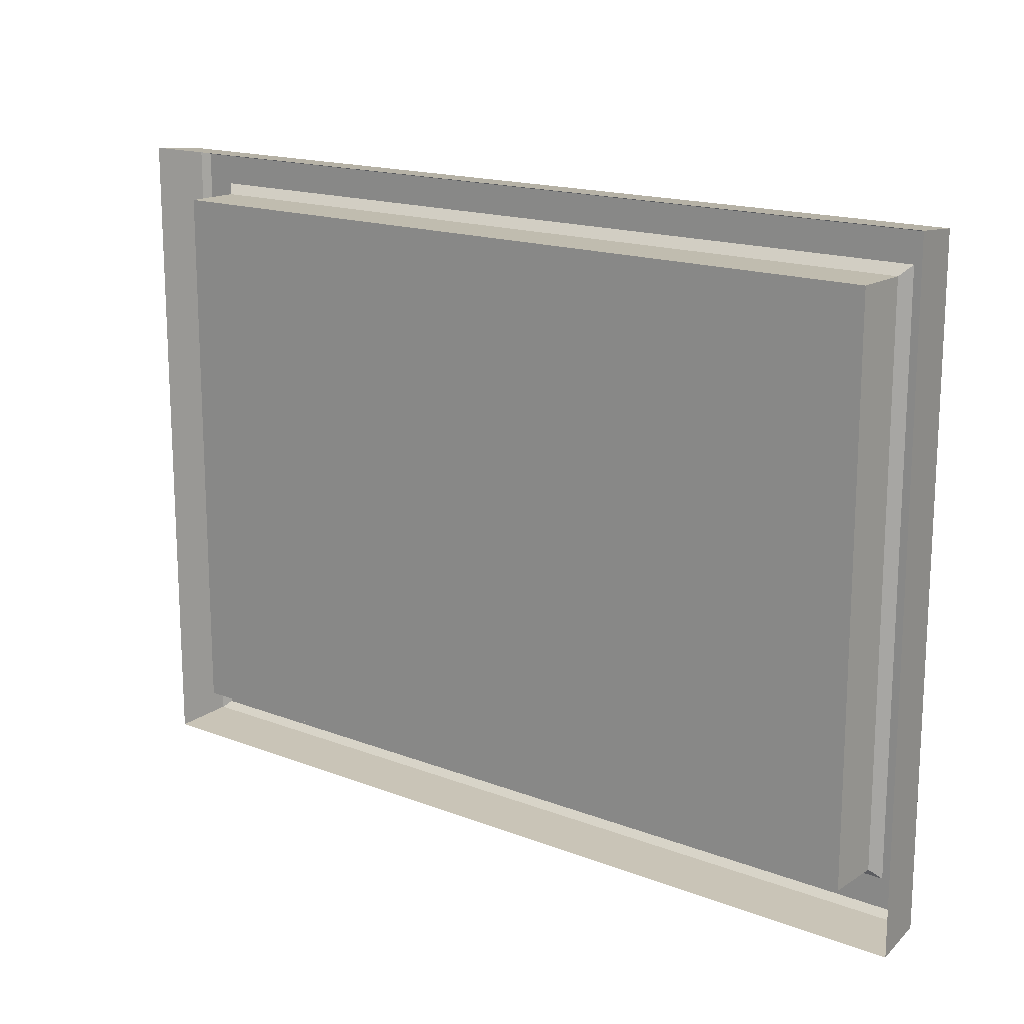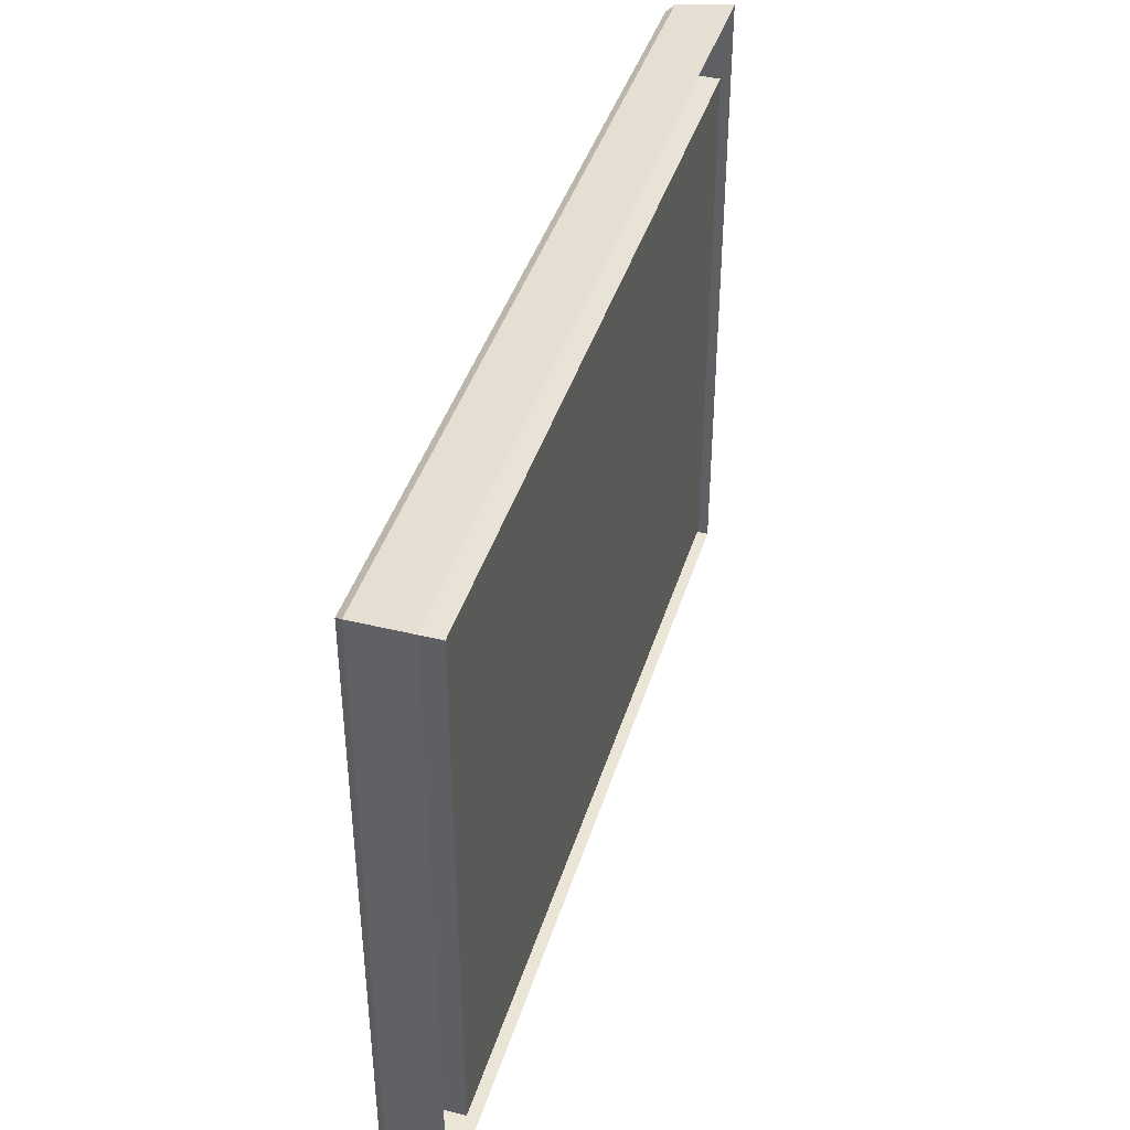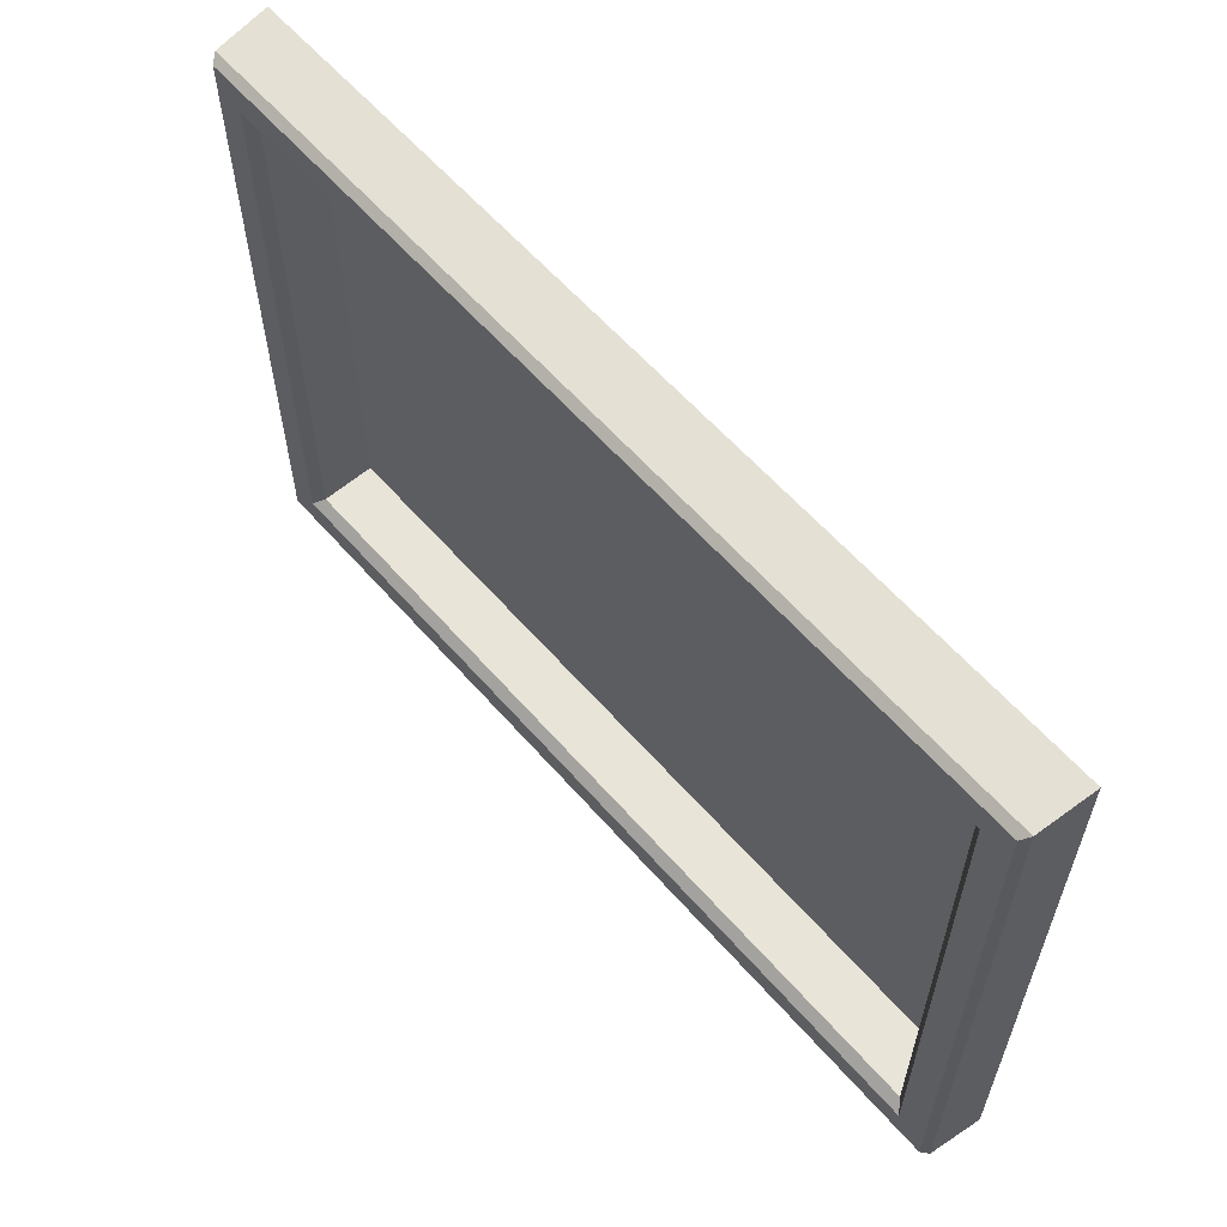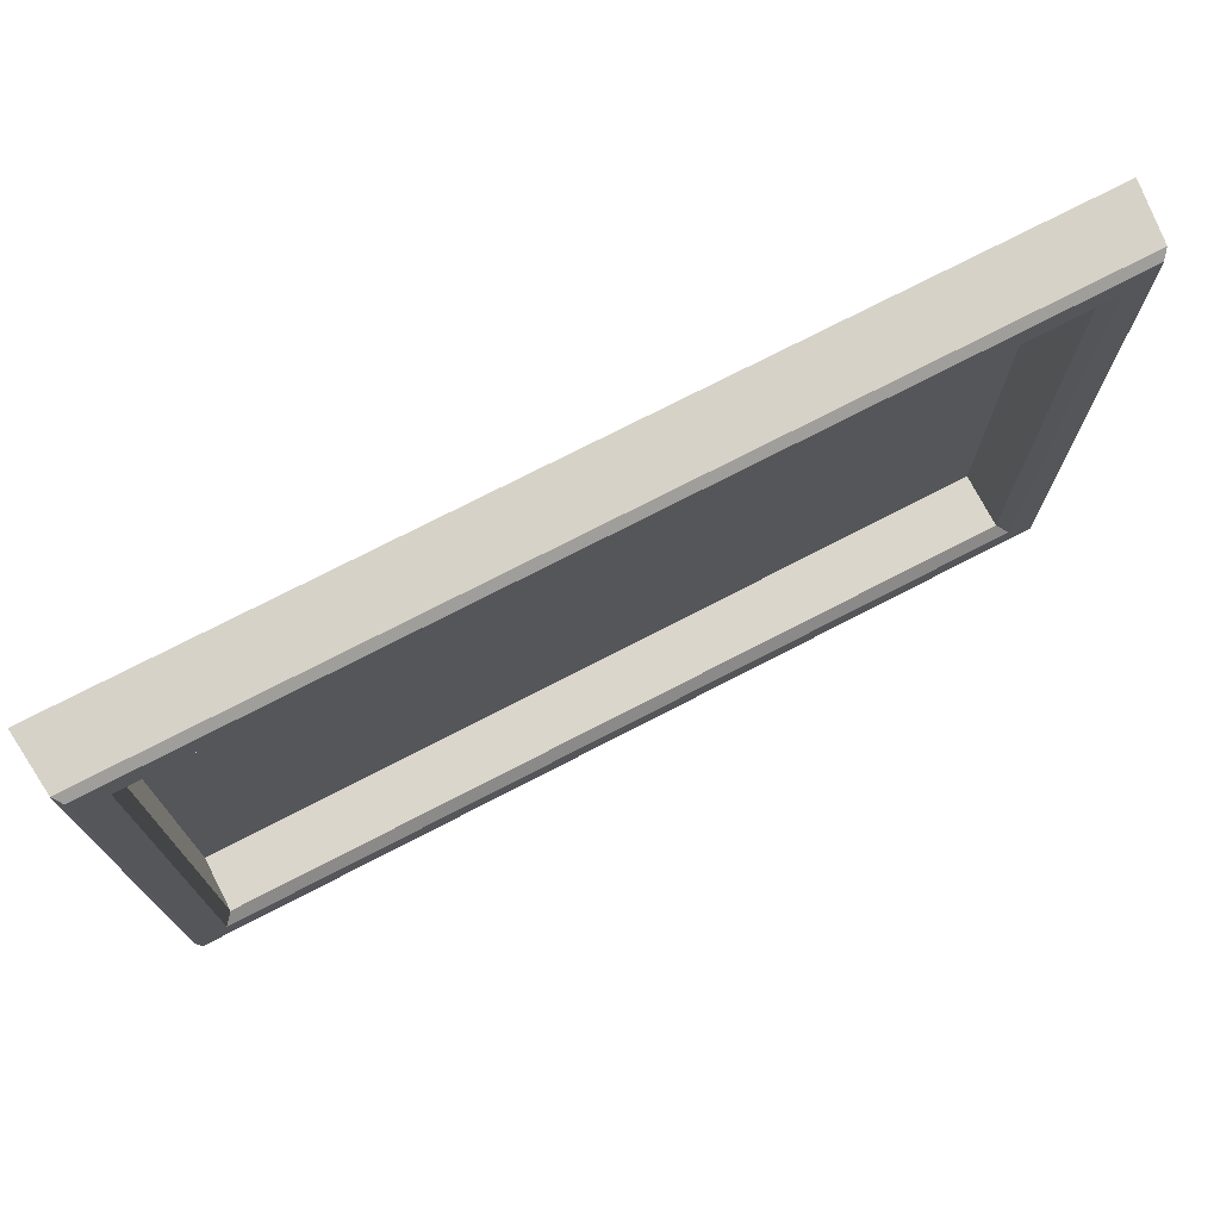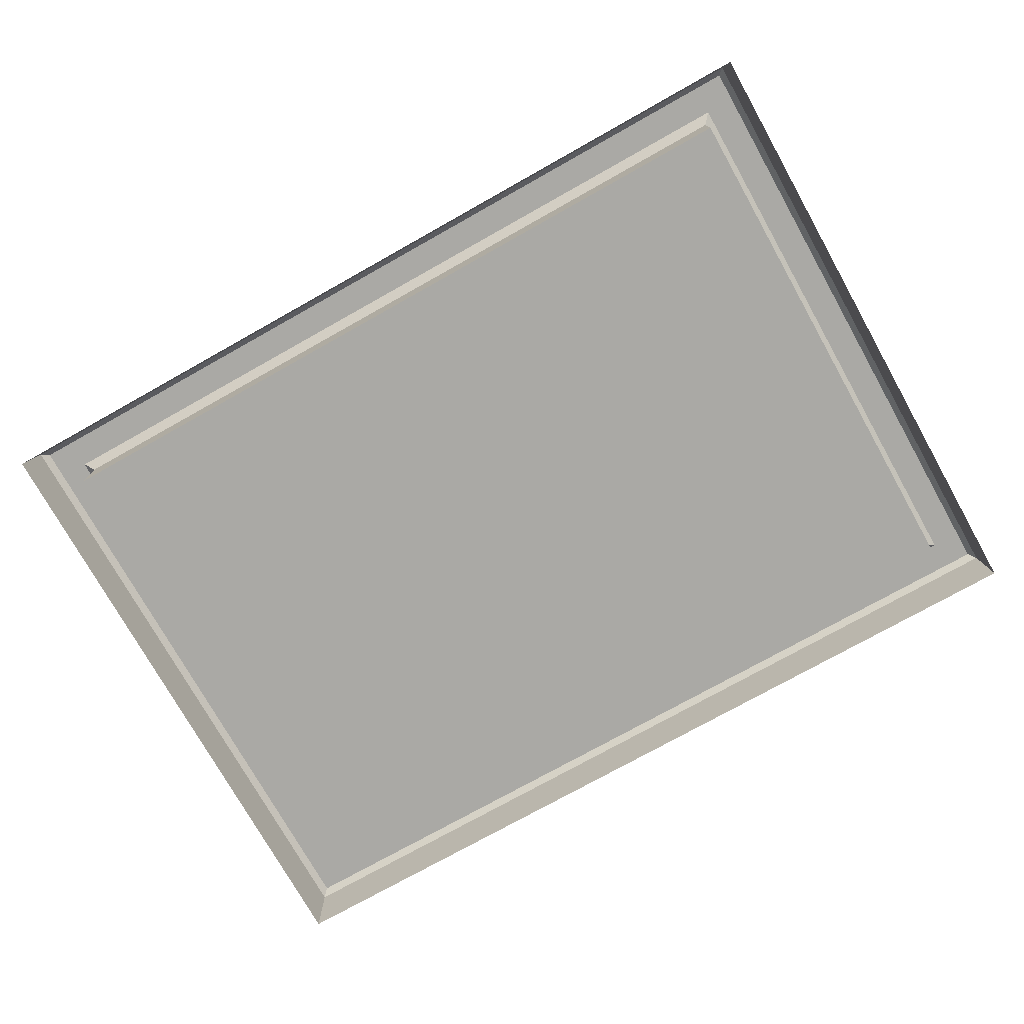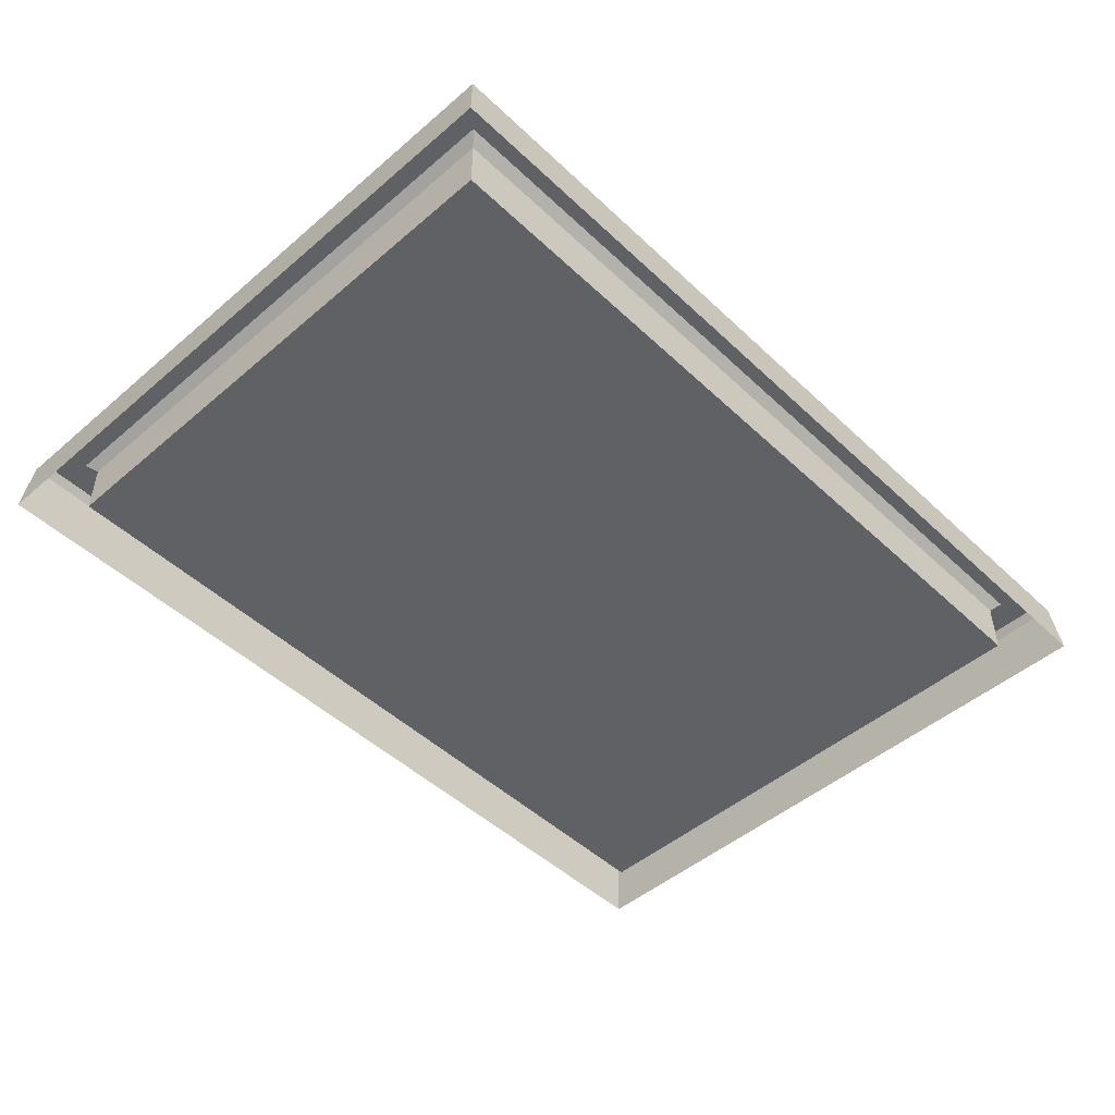
<metadata>
{"format":"obj","ext":"obj","renderer":"f3d","projection":"perspective","resolution":1024,"background":"white","views":[{"elev":16.3,"azim":38.3,"up":"+Z"},{"elev":41.4,"azim":-73.4,"up":"+Z"},{"elev":60.0,"azim":-130.9,"up":"+Z"},{"elev":73.8,"azim":152.6,"up":"+Z"},{"elev":-75.3,"azim":29.3,"up":"+Y"},{"elev":-48.2,"azim":133.7,"up":"+Y"}]}
</metadata>
<code>
o Plane
v -0.7117 0 -0.4068
v -0.781 0.115 -0.4761
v -0.7919 0.1012 -0.487
v 0.729 0.115 -0.4241
v 0.7117 0.09811 -0.4068
v 0.7117 0 -0.4068
v 0.781 0.115 -0.4761
v 0.7919 0.1012 -0.487
v 0.8016 0.001533 -0.4967
v 0.7117 0 0.5751
v 0.781 0.115 0.6445
v 0.7919 0.1012 0.6554
v 0.8016 0.001533 0.6651
v 0.729 0.115 0.5925
v 0.7117 0.09811 0.5751
v -0.729 0.115 0.5925
v -0.7117 0.09811 0.5751
v -0.7117 0 0.5751
v -0.781 0.115 0.6445
v -0.7919 0.1012 0.6554
v -0.8016 0.001533 0.6651
v -0.729 0.115 -0.4241
v -0.7117 0.09811 -0.4068
v -0.8016 0.001533 -0.4967
f 2 7 8 3
f 1 6 5 23
f 22 4 7 2
f 3 8 9 24
f 23 5 4 22
f 4 14 11 7
f 8 12 13 9
f 5 15 14 4
f 7 11 12 8
f 6 10 15 5
f 11 19 20 12
f 10 18 17 15
f 14 16 19 11
f 12 20 21 13
f 15 17 16 14
f 16 22 2 19
f 20 3 24 21
f 17 23 22 16
f 19 2 3 20
f 18 1 23 17
f 6 1 18 10

</code>
